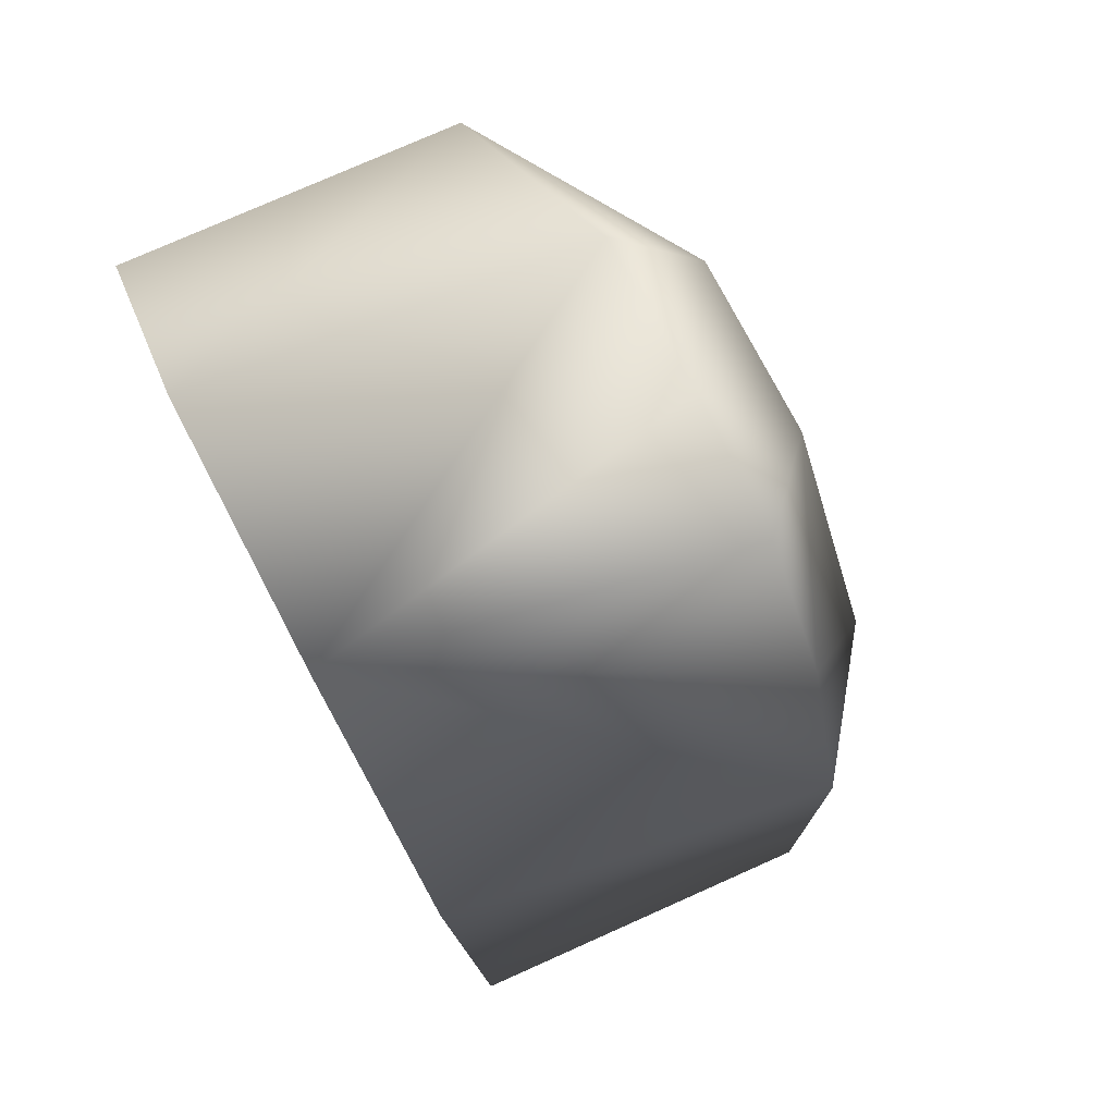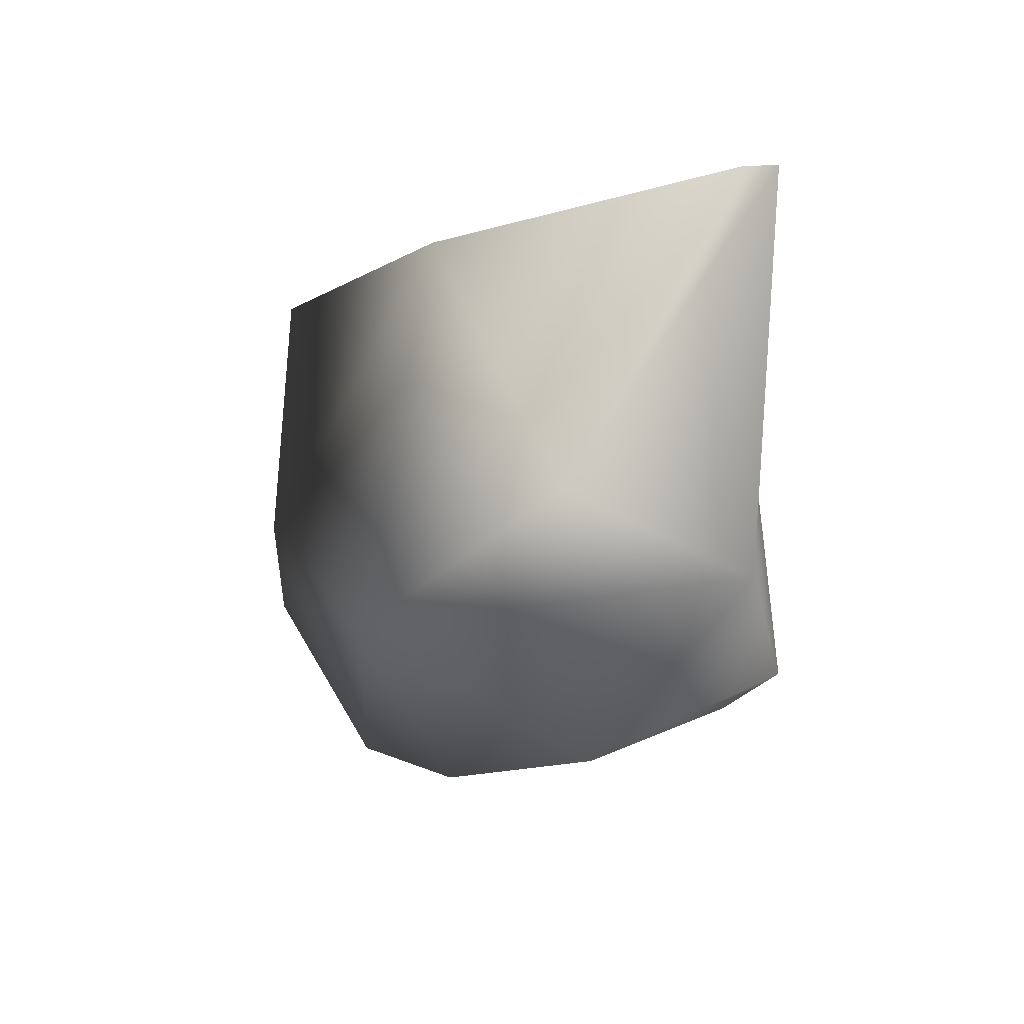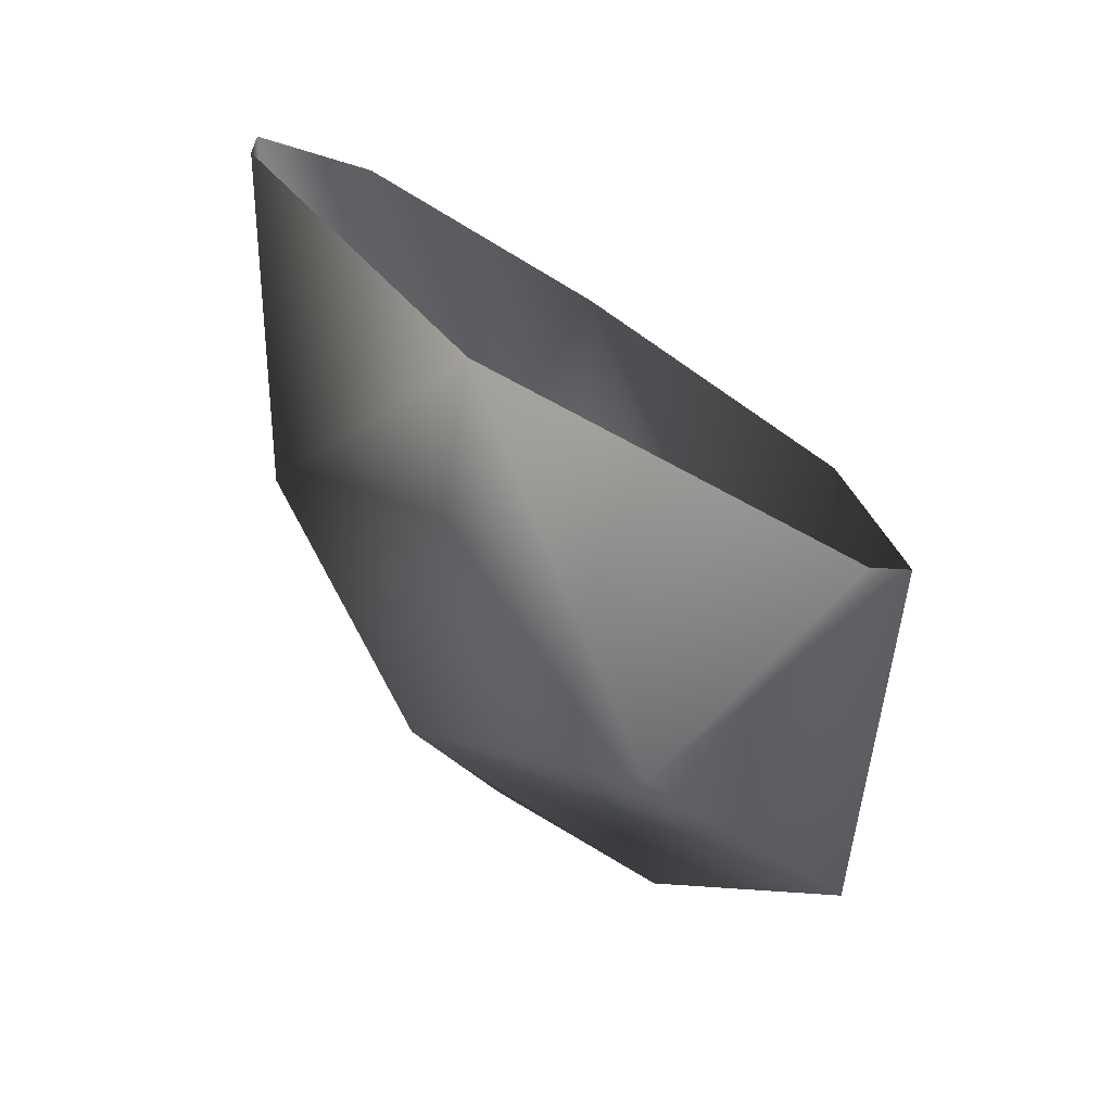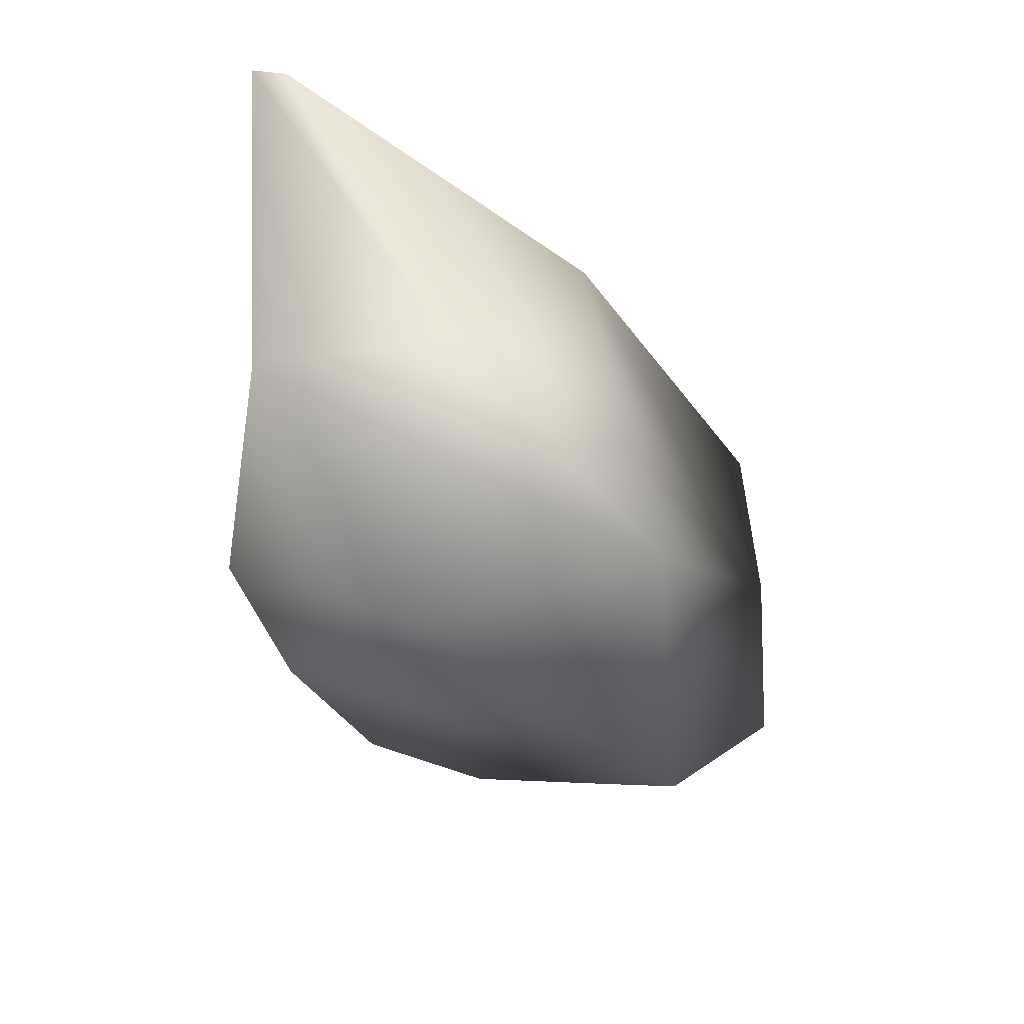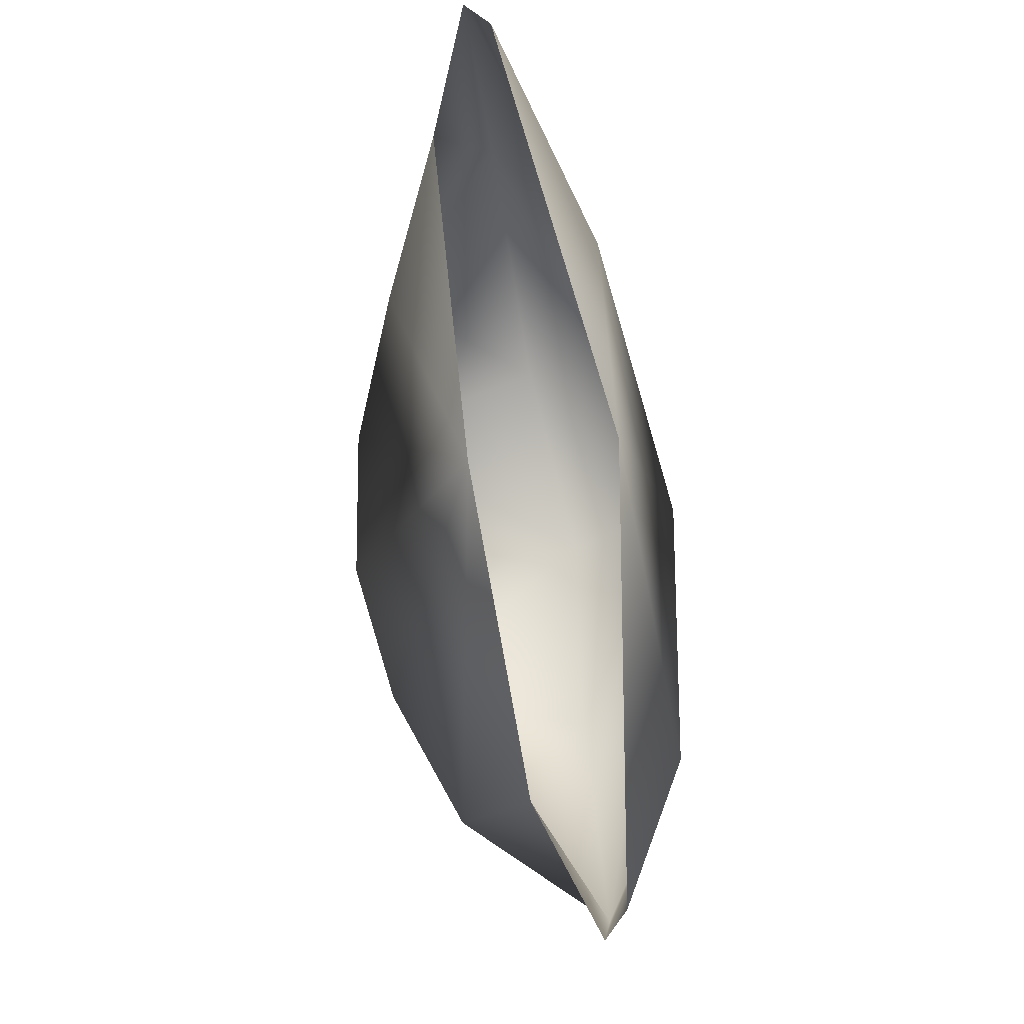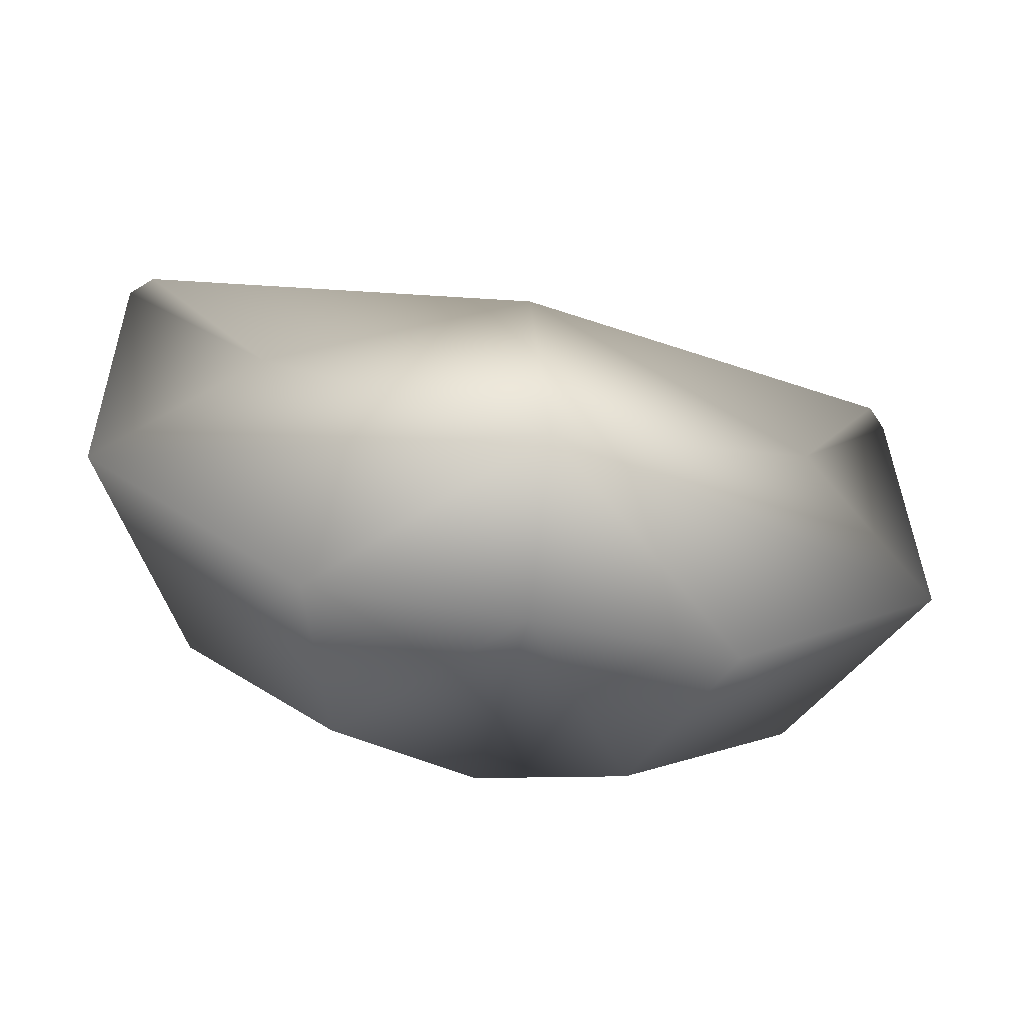
<metadata>
{"format":"obj","ext":"obj","renderer":"f3d","projection":"perspective","resolution":1024,"background":"white","views":[{"elev":-69.0,"azim":113.6,"up":"+Y"},{"elev":-4.6,"azim":-124.0,"up":"+Z"},{"elev":39.4,"azim":-130.1,"up":"+Z"},{"elev":-33.0,"azim":126.9,"up":"+Z"},{"elev":78.8,"azim":81.7,"up":"+Z"},{"elev":-54.6,"azim":168.2,"up":"+Z"}]}
</metadata>
<code>
v 24 8 -24
v 0 12 -34
v 0 5 0
v 36 0 0
v 24 8 -24
v 0 5 0
v 37 0 -31
v 18 1 -45
v 0 12 -34
v 24 8 -24
v 37 0 -31
v 0 12 -34
v 38 -2 0
v 37 0 -31
v 24 8 -24
v 36 0 0
v 38 -2 0
v 24 8 -24
v 13 -17 -41
v 0 -19 -42
v 0 3 -47
v 37 0 -31
v 26 -12 -39
v 18 1 -45
v 27 -6 0
v 26 -12 -39
v 37 0 -31
v 38 -2 0
v 27 -6 0
v 37 0 -31
v 13 -17 -41
v 26 -12 -39
v 0 -7 0
v 26 -12 -39
v 27 -6 0
v 0 -7 0
v 18 1 -45
v 26 -12 -39
v 13 -17 -41
v 18 1 -45
v 0 3 -47
v 0 12 -34
v 18 1 -45
v 13 -17 -41
v 0 3 -47
v 0 -19 -42
v 13 -17 -41
v 0 -7 0
v 0 12 -34
v -24 8 -24
v 0 5 0
v -24 8 -24
v -36 0 0
v 0 5 0
v -18 1 -45
v -37 0 -31
v 0 12 -34
v -37 0 -31
v -24 8 -24
v 0 12 -34
v -37 0 -31
v -38 -2 0
v -24 8 -24
v -38 -2 0
v -36 0 0
v -24 8 -24
v 0 -19 -42
v -13 -17 -41
v 0 3 -47
v -26 -12 -38
v -37 0 -31
v -18 1 -45
v -26 -12 -38
v -27 -6 0
v -37 0 -31
v -27 -6 0
v -38 -2 0
v -37 0 -31
v -26 -12 -38
v -13 -17 -41
v 0 -7 0
v -27 -6 0
v -26 -12 -38
v 0 -7 0
v -26 -12 -38
v -18 1 -45
v -13 -17 -41
v 0 3 -47
v -18 1 -45
v 0 12 -34
v -13 -17 -41
v -18 1 -45
v 0 3 -47
v -13 -17 -41
v 0 -19 -42
v 0 -7 0
f 1 2 3
f 4 5 6
f 7 8 9
f 10 11 12
f 13 14 15
f 16 17 18
f 19 20 21
f 22 23 24
f 25 26 27
f 28 29 30
f 31 32 33
f 34 35 36
f 37 38 39
f 40 41 42
f 43 44 45
f 46 47 48
f 49 50 51
f 52 53 54
f 55 56 57
f 58 59 60
f 61 62 63
f 64 65 66
f 67 68 69
f 70 71 72
f 73 74 75
f 76 77 78
f 79 80 81
f 82 83 84
f 85 86 87
f 88 89 90
f 91 92 93
f 94 95 96

</code>
